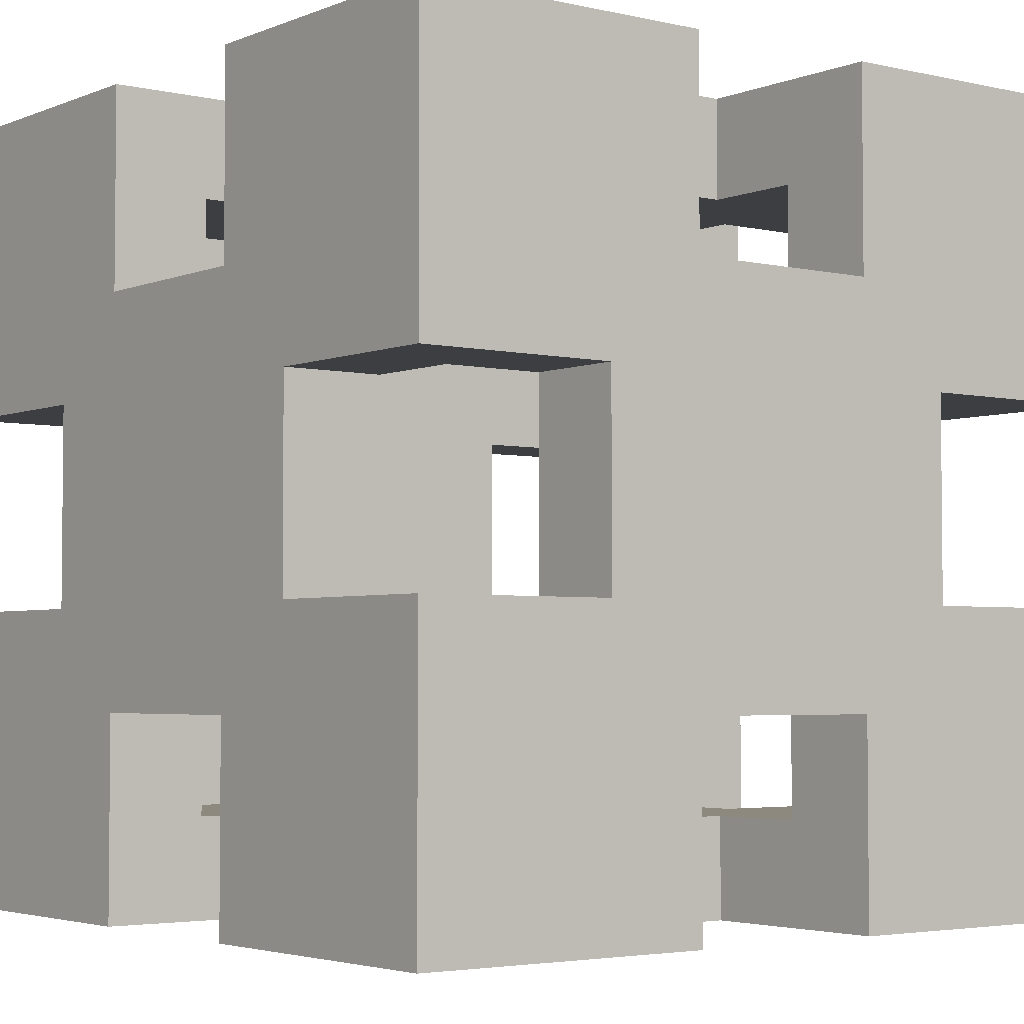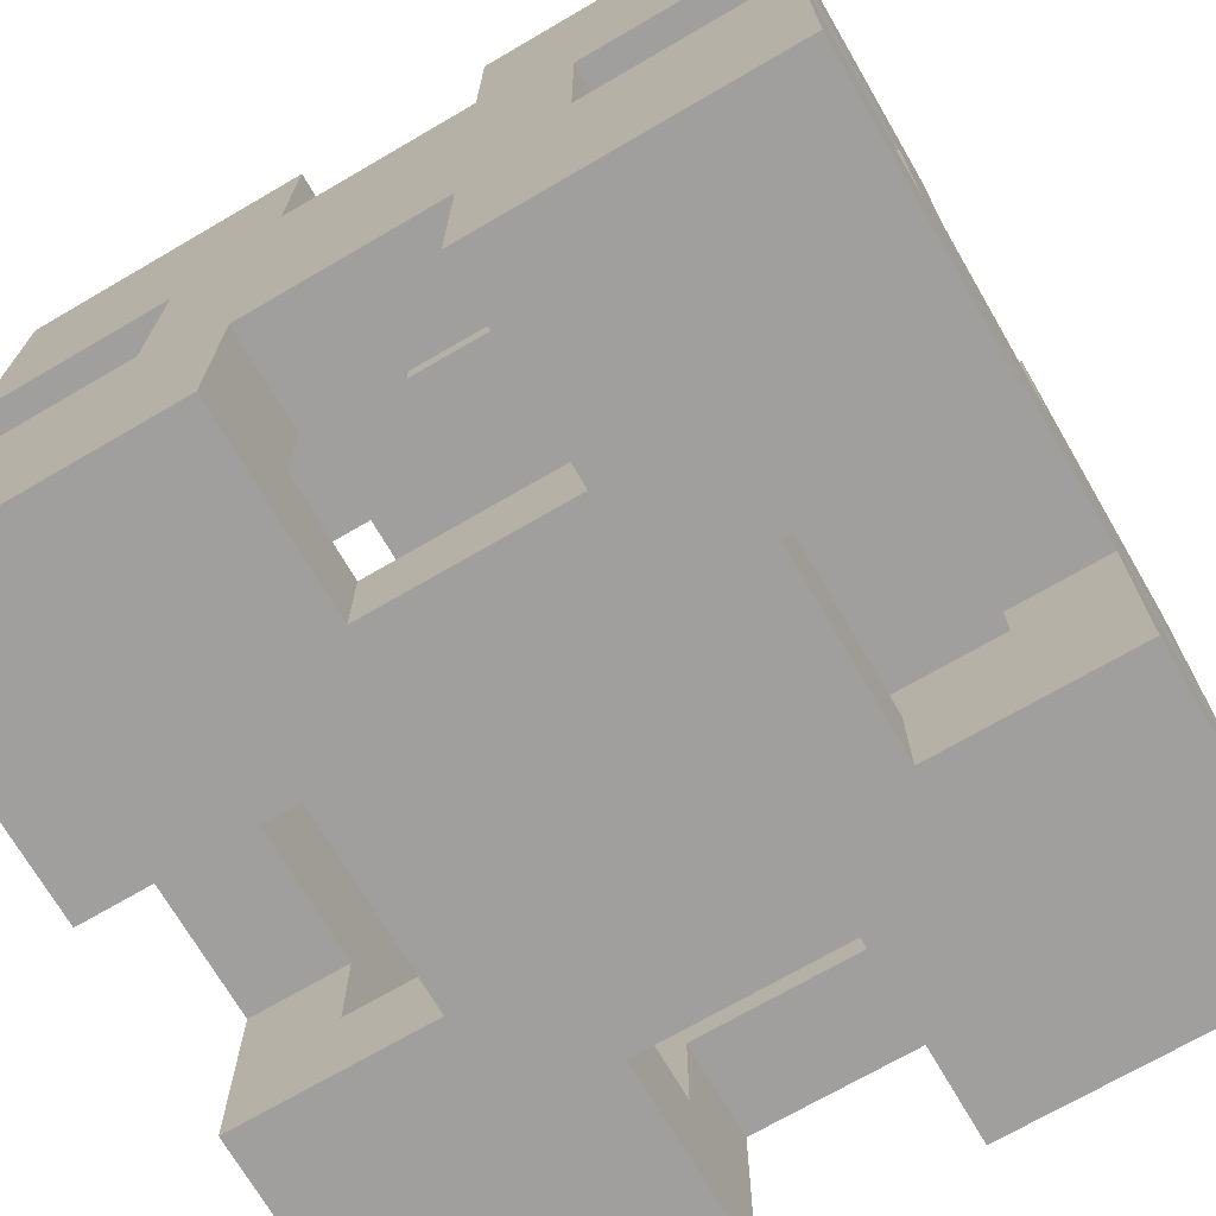
<metadata>
{"format":"obj","ext":"obj","renderer":"f3d","projection":"perspective","resolution":1024,"background":"white","views":[{"elev":-3.6,"azim":142.6,"up":"+Z"},{"elev":-71.3,"azim":30.2,"up":"+Z"}]}
</metadata>
<code>
g gameCube_8_d
v -4 0 4
v -4 0 1
v -4 0 -1
v -4 0 -4
v -4 1 3
v -4 1 2
v -4 1 -2
v -4 1 -3
v -4 2 3
v -4 2 2
v -4 2 1
v -4 2 -1
v -4 2 -2
v -4 2 -3
v -4 3 4
v -4 3 2
v -4 3 1
v -4 3 -1
v -4 3 -2
v -4 3 -4
v -4 5 4
v -4 5 2
v -4 5 1
v -4 5 -1
v -4 5 -2
v -4 5 -4
v -4 6 3
v -4 6 2
v -4 6 1
v -4 6 -1
v -4 6 -2
v -4 6 -3
v -4 7 3
v -4 7 2
v -4 7 -2
v -4 7 -3
v -4 8 4
v -4 8 1
v -4 8 -1
v -4 8 -4
v -2 0 1
v -2 0 -1
v -2 1 1
v -2 1 -1
v -2 3 4
v -2 3 3
v -2 3 -3
v -2 3 -4
v -2 5 4
v -2 5 3
v -2 5 -3
v -2 5 -4
v -2 7 1
v -2 7 -1
v -2 8 1
v -2 8 -1
v 1 0 4
v 1 0 2
v 1 0 -2
v 1 0 -4
v 1 1 3
v 1 1 2
v 1 1 -2
v 1 1 -3
v 1 2 4
v 1 2 3
v 1 2 -3
v 1 2 -4
v 1 6 4
v 1 6 3
v 1 6 -3
v 1 6 -4
v 1 7 3
v 1 7 2
v 1 7 -2
v 1 7 -3
v 1 8 4
v 1 8 2
v 1 8 -2
v 1 8 -4
v 3 1 3
v 3 1 2
v 3 1 1
v 3 1 -1
v 3 1 -2
v 3 1 -3
v 3 2 3
v 3 2 2
v 3 2 1
v 3 2 -1
v 3 2 -2
v 3 2 -3
v 3 3 3
v 3 3 2
v 3 3 1
v 3 3 -1
v 3 3 -2
v 3 3 -3
v 3 5 3
v 3 5 2
v 3 5 1
v 3 5 -1
v 3 5 -2
v 3 5 -3
v 3 6 3
v 3 6 2
v 3 6 1
v 3 6 -1
v 3 6 -2
v 3 6 -3
v 3 7 3
v 3 7 2
v 3 7 1
v 3 7 -1
v 3 7 -2
v 3 7 -3
v -3 1 3
v -3 1 2
v -3 1 1
v -3 1 -1
v -3 1 -2
v -3 1 -3
v -3 2 3
v -3 2 2
v -3 2 1
v -3 2 -1
v -3 2 -2
v -3 2 -3
v -3 3 3
v -3 3 2
v -3 3 1
v -3 3 -1
v -3 3 -2
v -3 3 -3
v -3 5 3
v -3 5 2
v -3 5 1
v -3 5 -1
v -3 5 -2
v -3 5 -3
v -3 6 3
v -3 6 2
v -3 6 1
v -3 6 -1
v -3 6 -2
v -3 6 -3
v -3 7 3
v -3 7 2
v -3 7 1
v -3 7 -1
v -3 7 -2
v -3 7 -3
v -1 0 4
v -1 0 2
v -1 0 -2
v -1 0 -4
v -1 1 3
v -1 1 2
v -1 1 -2
v -1 1 -3
v -1 2 4
v -1 2 3
v -1 2 -3
v -1 2 -4
v -1 6 4
v -1 6 3
v -1 6 -3
v -1 6 -4
v -1 7 3
v -1 7 2
v -1 7 -2
v -1 7 -3
v -1 8 4
v -1 8 2
v -1 8 -2
v -1 8 -4
v 2 0 1
v 2 0 -1
v 2 1 1
v 2 1 -1
v 2 3 4
v 2 3 3
v 2 3 -3
v 2 3 -4
v 2 5 4
v 2 5 3
v 2 5 -3
v 2 5 -4
v 2 7 1
v 2 7 -1
v 2 8 1
v 2 8 -1
v 4 0 4
v 4 0 1
v 4 0 -1
v 4 0 -4
v 4 1 3
v 4 1 2
v 4 1 -2
v 4 1 -3
v 4 2 3
v 4 2 2
v 4 2 1
v 4 2 -1
v 4 2 -2
v 4 2 -3
v 4 3 4
v 4 3 2
v 4 3 1
v 4 3 -1
v 4 3 -2
v 4 3 -4
v 4 5 4
v 4 5 2
v 4 5 1
v 4 5 -1
v 4 5 -2
v 4 5 -4
v 4 6 3
v 4 6 2
v 4 6 1
v 4 6 -1
v 4 6 -2
v 4 6 -3
v 4 7 3
v 4 7 2
v 4 7 -2
v 4 7 -3
v 4 8 4
v 4 8 1
v 4 8 -1
v 4 8 -4
v -4 0 4
v -4 3 4
v -4 5 4
v -4 8 4
v -3 1 4
v -3 2 4
v -3 6 4
v -3 7 4
v -2 1 4
v -2 2 4
v -2 3 4
v -2 5 4
v -2 6 4
v -2 7 4
v -1 0 4
v -1 2 4
v -1 3 4
v -1 5 4
v -1 6 4
v -1 8 4
v 1 0 4
v 1 2 4
v 1 3 4
v 1 5 4
v 1 6 4
v 1 8 4
v 2 1 4
v 2 2 4
v 2 3 4
v 2 5 4
v 2 6 4
v 2 7 4
v 3 1 4
v 3 2 4
v 3 6 4
v 3 7 4
v 4 0 4
v 4 3 4
v 4 5 4
v 4 8 4
v -4 3 2
v -4 5 2
v -3 3 2
v -3 5 2
v -1 0 2
v -1 1 2
v -1 7 2
v -1 8 2
v 1 0 2
v 1 1 2
v 1 7 2
v 1 8 2
v 3 3 2
v 3 5 2
v 4 3 2
v 4 5 2
v -4 0 -1
v -4 2 -1
v -4 6 -1
v -4 8 -1
v -3 1 -1
v -3 2 -1
v -3 6 -1
v -3 7 -1
v -2 0 -1
v -2 1 -1
v -2 7 -1
v -2 8 -1
v 2 0 -1
v 2 1 -1
v 2 7 -1
v 2 8 -1
v 3 1 -1
v 3 2 -1
v 3 6 -1
v 3 7 -1
v 4 0 -1
v 4 2 -1
v 4 6 -1
v 4 8 -1
v -3 1 -3
v -3 2 -3
v -3 3 -3
v -3 5 -3
v -3 6 -3
v -3 7 -3
v -2 1 -3
v -2 2 -3
v -2 3 -3
v -2 5 -3
v -2 6 -3
v -2 7 -3
v -1 1 -3
v -1 2 -3
v -1 3 -3
v -1 5 -3
v -1 6 -3
v -1 7 -3
v 1 1 -3
v 1 2 -3
v 1 3 -3
v 1 5 -3
v 1 6 -3
v 1 7 -3
v 2 1 -3
v 2 2 -3
v 2 3 -3
v 2 5 -3
v 2 6 -3
v 2 7 -3
v 3 1 -3
v 3 2 -3
v 3 3 -3
v 3 5 -3
v 3 6 -3
v 3 7 -3
v -3 1 3
v -3 2 3
v -3 3 3
v -3 5 3
v -3 6 3
v -3 7 3
v -2 1 3
v -2 2 3
v -2 3 3
v -2 5 3
v -2 6 3
v -2 7 3
v -1 1 3
v -1 2 3
v -1 3 3
v -1 5 3
v -1 6 3
v -1 7 3
v 1 1 3
v 1 2 3
v 1 3 3
v 1 5 3
v 1 6 3
v 1 7 3
v 2 1 3
v 2 2 3
v 2 3 3
v 2 5 3
v 2 6 3
v 2 7 3
v 3 1 3
v 3 2 3
v 3 3 3
v 3 5 3
v 3 6 3
v 3 7 3
v -4 0 1
v -4 2 1
v -4 6 1
v -4 8 1
v -3 1 1
v -3 2 1
v -3 6 1
v -3 7 1
v -2 0 1
v -2 1 1
v -2 7 1
v -2 8 1
v 2 0 1
v 2 1 1
v 2 7 1
v 2 8 1
v 3 1 1
v 3 2 1
v 3 6 1
v 3 7 1
v 4 0 1
v 4 2 1
v 4 6 1
v 4 8 1
v -4 3 -2
v -4 5 -2
v -3 3 -2
v -3 5 -2
v -1 0 -2
v -1 1 -2
v -1 7 -2
v -1 8 -2
v 1 0 -2
v 1 1 -2
v 1 7 -2
v 1 8 -2
v 3 3 -2
v 3 5 -2
v 4 3 -2
v 4 5 -2
v -4 0 -4
v -4 3 -4
v -4 5 -4
v -4 8 -4
v -3 1 -4
v -3 2 -4
v -3 6 -4
v -3 7 -4
v -2 1 -4
v -2 2 -4
v -2 3 -4
v -2 5 -4
v -2 6 -4
v -2 7 -4
v -1 0 -4
v -1 2 -4
v -1 3 -4
v -1 5 -4
v -1 6 -4
v -1 8 -4
v 1 0 -4
v 1 2 -4
v 1 3 -4
v 1 5 -4
v 1 6 -4
v 1 8 -4
v 2 1 -4
v 2 2 -4
v 2 3 -4
v 2 5 -4
v 2 6 -4
v 2 7 -4
v 3 1 -4
v 3 2 -4
v 3 6 -4
v 3 7 -4
v 4 0 -4
v 4 3 -4
v 4 5 -4
v 4 8 -4
v -4 0 4
v -1 0 4
v 1 0 4
v 4 0 4
v -3 0 3
v -2 0 3
v 2 0 3
v 3 0 3
v -3 0 2
v -2 0 2
v -1 0 2
v 1 0 2
v 2 0 2
v 3 0 2
v -4 0 1
v -2 0 1
v -1 0 1
v 1 0 1
v 2 0 1
v 4 0 1
v -4 0 -1
v -2 0 -1
v -1 0 -1
v 1 0 -1
v 2 0 -1
v 4 0 -1
v -3 0 -2
v -2 0 -2
v -1 0 -2
v 1 0 -2
v 2 0 -2
v 3 0 -2
v -3 0 -3
v -2 0 -3
v 2 0 -3
v 3 0 -3
v -4 0 -4
v -1 0 -4
v 1 0 -4
v 4 0 -4
v -1 2 4
v 1 2 4
v -1 2 3
v 1 2 3
v -4 2 1
v -3 2 1
v 3 2 1
v 4 2 1
v -4 2 -1
v -3 2 -1
v 3 2 -1
v 4 2 -1
v -1 2 -3
v 1 2 -3
v -1 2 -4
v 1 2 -4
v -4 5 4
v -2 5 4
v 2 5 4
v 4 5 4
v -3 5 3
v -2 5 3
v 2 5 3
v 3 5 3
v -4 5 2
v -3 5 2
v 3 5 2
v 4 5 2
v -4 5 -2
v -3 5 -2
v 3 5 -2
v 4 5 -2
v -3 5 -3
v -2 5 -3
v 2 5 -3
v 3 5 -3
v -4 5 -4
v -2 5 -4
v 2 5 -4
v 4 5 -4
v -3 7 3
v -2 7 3
v -1 7 3
v 1 7 3
v 2 7 3
v 3 7 3
v -3 7 2
v -2 7 2
v -1 7 2
v 1 7 2
v 2 7 2
v 3 7 2
v -3 7 1
v -2 7 1
v -1 7 1
v 1 7 1
v 2 7 1
v 3 7 1
v -3 7 -1
v -2 7 -1
v -1 7 -1
v 1 7 -1
v 2 7 -1
v 3 7 -1
v -3 7 -2
v -2 7 -2
v -1 7 -2
v 1 7 -2
v 2 7 -2
v 3 7 -2
v -3 7 -3
v -2 7 -3
v -1 7 -3
v 1 7 -3
v 2 7 -3
v 3 7 -3
v -3 1 3
v -2 1 3
v -1 1 3
v 1 1 3
v 2 1 3
v 3 1 3
v -3 1 2
v -2 1 2
v -1 1 2
v 1 1 2
v 2 1 2
v 3 1 2
v -3 1 1
v -2 1 1
v -1 1 1
v 1 1 1
v 2 1 1
v 3 1 1
v -3 1 -1
v -2 1 -1
v -1 1 -1
v 1 1 -1
v 2 1 -1
v 3 1 -1
v -3 1 -2
v -2 1 -2
v -1 1 -2
v 1 1 -2
v 2 1 -2
v 3 1 -2
v -3 1 -3
v -2 1 -3
v -1 1 -3
v 1 1 -3
v 2 1 -3
v 3 1 -3
v -4 3 4
v -2 3 4
v 2 3 4
v 4 3 4
v -3 3 3
v -2 3 3
v 2 3 3
v 3 3 3
v -4 3 2
v -3 3 2
v 3 3 2
v 4 3 2
v -4 3 -2
v -3 3 -2
v 3 3 -2
v 4 3 -2
v -3 3 -3
v -2 3 -3
v 2 3 -3
v 3 3 -3
v -4 3 -4
v -2 3 -4
v 2 3 -4
v 4 3 -4
v -1 6 4
v 1 6 4
v -1 6 3
v 1 6 3
v -4 6 1
v -3 6 1
v 3 6 1
v 4 6 1
v -4 6 -1
v -3 6 -1
v 3 6 -1
v 4 6 -1
v -1 6 -3
v 1 6 -3
v -1 6 -4
v 1 6 -4
v -4 8 4
v -1 8 4
v 1 8 4
v 4 8 4
v -3 8 3
v -2 8 3
v 2 8 3
v 3 8 3
v -3 8 2
v -2 8 2
v -1 8 2
v 1 8 2
v 2 8 2
v 3 8 2
v -4 8 1
v -2 8 1
v -1 8 1
v 1 8 1
v 2 8 1
v 4 8 1
v -4 8 -1
v -2 8 -1
v -1 8 -1
v 1 8 -1
v 2 8 -1
v 4 8 -1
v -3 8 -2
v -2 8 -2
v -1 8 -2
v 1 8 -2
v 2 8 -2
v 3 8 -2
v -3 8 -3
v -2 8 -3
v 2 8 -3
v 3 8 -3
v -4 8 -4
v -1 8 -4
v 1 8 -4
v 4 8 -4
f 5 2 1
f 6 2 5
f 7 4 3
f 8 4 7
f 9 5 1
f 9 6 5
f 10 2 6
f 10 6 9
f 11 2 10
f 12 7 3
f 13 8 7
f 13 7 12
f 14 4 8
f 14 8 13
f 15 9 1
f 15 11 10
f 15 10 9
f 16 11 15
f 17 12 11
f 17 11 16
f 18 13 12
f 18 12 17
f 18 14 13
f 19 14 18
f 20 4 14
f 20 14 19
f 22 17 16
f 23 18 17
f 23 17 22
f 24 19 18
f 24 18 23
f 25 19 24
f 27 23 22
f 27 22 21
f 28 23 27
f 29 24 23
f 29 23 28
f 30 26 25
f 30 24 29
f 30 25 24
f 31 26 30
f 32 26 31
f 33 27 21
f 33 28 27
f 34 29 28
f 34 28 33
f 35 32 31
f 35 31 30
f 36 26 32
f 36 32 35
f 37 33 21
f 37 34 33
f 38 29 34
f 38 34 37
f 39 35 30
f 39 36 35
f 40 26 36
f 40 36 39
f 43 42 41
f 44 42 43
f 49 46 45
f 50 46 49
f 51 48 47
f 52 48 51
f 55 54 53
f 56 54 55
f 61 58 57
f 62 58 61
f 63 60 59
f 64 60 63
f 65 61 57
f 66 61 65
f 67 60 64
f 68 60 67
f 73 70 69
f 76 72 71
f 77 74 73
f 77 73 69
f 78 74 77
f 79 76 75
f 80 72 76
f 80 76 79
f 87 82 81
f 88 83 82
f 88 82 87
f 89 83 88
f 90 85 84
f 91 86 85
f 91 85 90
f 92 86 91
f 93 89 88
f 93 88 87
f 94 89 93
f 95 90 89
f 95 89 94
f 96 92 91
f 96 90 95
f 96 91 90
f 97 92 96
f 98 92 97
f 100 95 94
f 101 96 95
f 101 95 100
f 102 97 96
f 102 96 101
f 103 97 102
f 105 101 100
f 105 100 99
f 106 101 105
f 107 102 101
f 107 101 106
f 108 104 103
f 108 102 107
f 108 103 102
f 109 104 108
f 110 104 109
f 111 106 105
f 112 107 106
f 112 106 111
f 113 107 112
f 114 109 108
f 115 110 109
f 115 109 114
f 116 110 115
f 117 118 123
f 118 119 124
f 123 118 124
f 124 119 125
f 120 121 126
f 121 122 127
f 126 121 127
f 127 122 128
f 124 125 129
f 123 124 129
f 129 125 130
f 125 126 131
f 130 125 131
f 127 128 132
f 131 126 132
f 126 127 132
f 132 128 133
f 133 128 134
f 130 131 136
f 131 132 137
f 136 131 137
f 132 133 138
f 137 132 138
f 138 133 139
f 136 137 141
f 135 136 141
f 141 137 142
f 137 138 143
f 142 137 143
f 139 140 144
f 143 138 144
f 138 139 144
f 144 140 145
f 145 140 146
f 141 142 147
f 142 143 148
f 147 142 148
f 148 143 149
f 144 145 150
f 145 146 151
f 150 145 151
f 151 146 152
f 153 154 157
f 157 154 158
f 155 156 159
f 159 156 160
f 153 157 161
f 161 157 162
f 160 156 163
f 163 156 164
f 165 166 169
f 167 168 172
f 169 170 173
f 165 169 173
f 173 170 174
f 171 172 175
f 172 168 176
f 175 172 176
f 177 178 179
f 179 178 180
f 181 182 185
f 185 182 186
f 183 184 187
f 187 184 188
f 189 190 191
f 191 190 192
f 193 194 197
f 197 194 198
f 195 196 199
f 199 196 200
f 193 197 201
f 197 198 201
f 198 194 202
f 201 198 202
f 202 194 203
f 195 199 204
f 199 200 205
f 204 199 205
f 200 196 206
f 205 200 206
f 193 201 207
f 202 203 207
f 201 202 207
f 207 203 208
f 203 204 209
f 208 203 209
f 204 205 210
f 209 204 210
f 205 206 210
f 210 206 211
f 206 196 212
f 211 206 212
f 208 209 214
f 209 210 215
f 214 209 215
f 210 211 216
f 215 210 216
f 216 211 217
f 214 215 219
f 213 214 219
f 219 215 220
f 215 216 221
f 220 215 221
f 217 218 222
f 221 216 222
f 216 217 222
f 222 218 223
f 223 218 224
f 213 219 225
f 219 220 225
f 220 221 226
f 225 220 226
f 223 224 227
f 222 223 227
f 224 218 228
f 227 224 228
f 213 225 229
f 225 226 229
f 226 221 230
f 229 226 230
f 222 227 231
f 227 228 231
f 228 218 232
f 231 228 232
f 237 234 233
f 238 234 237
f 239 236 235
f 240 236 239
f 241 237 233
f 241 238 237
f 242 234 238
f 242 238 241
f 243 234 242
f 244 239 235
f 245 240 239
f 245 239 244
f 246 236 240
f 246 240 245
f 247 241 233
f 247 243 242
f 247 242 241
f 248 243 247
f 249 244 243
f 249 243 248
f 250 245 244
f 250 244 249
f 250 246 245
f 251 246 250
f 252 236 246
f 252 246 251
f 254 249 248
f 255 250 249
f 255 249 254
f 256 251 250
f 256 250 255
f 257 251 256
f 259 255 254
f 259 254 253
f 260 255 259
f 261 256 255
f 261 255 260
f 262 258 257
f 262 256 261
f 262 257 256
f 263 258 262
f 264 258 263
f 265 259 253
f 265 260 259
f 266 261 260
f 266 260 265
f 267 264 263
f 267 263 262
f 268 258 264
f 268 264 267
f 269 265 253
f 269 266 265
f 270 261 266
f 270 266 269
f 271 267 262
f 271 268 267
f 272 258 268
f 272 268 271
f 275 274 273
f 276 274 275
f 281 278 277
f 282 278 281
f 283 280 279
f 284 280 283
f 287 286 285
f 288 286 287
f 293 290 289
f 294 290 293
f 295 292 291
f 296 292 295
f 297 293 289
f 298 293 297
f 299 292 296
f 300 292 299
f 305 302 301
f 308 304 303
f 309 306 305
f 309 305 301
f 310 306 309
f 311 308 307
f 312 304 308
f 312 308 311
f 319 314 313
f 320 315 314
f 320 314 319
f 321 315 320
f 322 317 316
f 323 318 317
f 323 317 322
f 324 318 323
f 325 321 320
f 325 320 319
f 326 321 325
f 327 322 321
f 327 321 326
f 328 324 323
f 328 322 327
f 328 323 322
f 329 324 328
f 330 324 329
f 332 327 326
f 333 328 327
f 333 327 332
f 334 329 328
f 334 328 333
f 335 329 334
f 337 333 332
f 337 332 331
f 338 333 337
f 339 334 333
f 339 333 338
f 340 336 335
f 340 334 339
f 340 335 334
f 341 336 340
f 342 336 341
f 343 338 337
f 344 339 338
f 344 338 343
f 345 339 344
f 346 341 340
f 347 342 341
f 347 341 346
f 348 342 347
f 349 350 355
f 350 351 356
f 355 350 356
f 356 351 357
f 352 353 358
f 353 354 359
f 358 353 359
f 359 354 360
f 356 357 361
f 355 356 361
f 361 357 362
f 357 358 363
f 362 357 363
f 359 360 364
f 363 358 364
f 358 359 364
f 364 360 365
f 365 360 366
f 362 363 368
f 363 364 369
f 368 363 369
f 364 365 370
f 369 364 370
f 370 365 371
f 368 369 373
f 367 368 373
f 373 369 374
f 369 370 375
f 374 369 375
f 371 372 376
f 375 370 376
f 370 371 376
f 376 372 377
f 377 372 378
f 373 374 379
f 374 375 380
f 379 374 380
f 380 375 381
f 376 377 382
f 377 378 383
f 382 377 383
f 383 378 384
f 385 386 389
f 389 386 390
f 387 388 391
f 391 388 392
f 385 389 393
f 393 389 394
f 392 388 395
f 395 388 396
f 397 398 401
f 399 400 404
f 401 402 405
f 397 401 405
f 405 402 406
f 403 404 407
f 404 400 408
f 407 404 408
f 409 410 411
f 411 410 412
f 413 414 417
f 417 414 418
f 415 416 419
f 419 416 420
f 421 422 423
f 423 422 424
f 425 426 429
f 429 426 430
f 427 428 431
f 431 428 432
f 425 429 433
f 429 430 433
f 430 426 434
f 433 430 434
f 434 426 435
f 427 431 436
f 431 432 437
f 436 431 437
f 432 428 438
f 437 432 438
f 425 433 439
f 434 435 439
f 433 434 439
f 439 435 440
f 435 436 441
f 440 435 441
f 436 437 442
f 441 436 442
f 437 438 442
f 442 438 443
f 438 428 444
f 443 438 444
f 440 441 446
f 441 442 447
f 446 441 447
f 442 443 448
f 447 442 448
f 448 443 449
f 446 447 451
f 445 446 451
f 451 447 452
f 447 448 453
f 452 447 453
f 449 450 454
f 453 448 454
f 448 449 454
f 454 450 455
f 455 450 456
f 445 451 457
f 451 452 457
f 452 453 458
f 457 452 458
f 455 456 459
f 454 455 459
f 456 450 460
f 459 456 460
f 445 457 461
f 457 458 461
f 458 453 462
f 461 458 462
f 454 459 463
f 459 460 463
f 460 450 464
f 463 460 464
f 469 466 465
f 470 466 469
f 471 468 467
f 472 468 471
f 473 469 465
f 473 470 469
f 474 466 470
f 474 470 473
f 475 466 474
f 476 471 467
f 477 472 471
f 477 471 476
f 478 468 472
f 478 472 477
f 479 473 465
f 479 475 474
f 479 474 473
f 480 475 479
f 481 476 475
f 481 475 480
f 482 477 476
f 482 476 481
f 482 478 477
f 483 478 482
f 484 468 478
f 484 478 483
f 486 481 480
f 487 482 481
f 487 481 486
f 488 483 482
f 488 482 487
f 489 483 488
f 491 487 486
f 491 486 485
f 492 487 491
f 493 488 487
f 493 487 492
f 494 490 489
f 494 488 493
f 494 489 488
f 495 490 494
f 496 490 495
f 497 491 485
f 497 492 491
f 498 493 492
f 498 492 497
f 499 496 495
f 499 495 494
f 500 490 496
f 500 496 499
f 501 497 485
f 501 498 497
f 502 493 498
f 502 498 501
f 503 499 494
f 503 500 499
f 504 490 500
f 504 500 503
f 507 506 505
f 508 506 507
f 513 510 509
f 514 510 513
f 515 512 511
f 516 512 515
f 519 518 517
f 520 518 519
f 525 522 521
f 526 522 525
f 527 524 523
f 528 524 527
f 529 525 521
f 530 525 529
f 531 524 528
f 532 524 531
f 537 534 533
f 540 536 535
f 541 538 537
f 541 537 533
f 542 538 541
f 543 540 539
f 544 536 540
f 544 540 543
f 551 546 545
f 552 547 546
f 552 546 551
f 553 547 552
f 554 549 548
f 555 550 549
f 555 549 554
f 556 550 555
f 557 553 552
f 557 552 551
f 558 553 557
f 559 554 553
f 559 553 558
f 560 556 555
f 560 554 559
f 560 555 554
f 561 556 560
f 562 556 561
f 564 559 558
f 565 560 559
f 565 559 564
f 566 561 560
f 566 560 565
f 567 561 566
f 569 565 564
f 569 564 563
f 570 565 569
f 571 566 565
f 571 565 570
f 572 568 567
f 572 566 571
f 572 567 566
f 573 568 572
f 574 568 573
f 575 570 569
f 576 571 570
f 576 570 575
f 577 571 576
f 578 573 572
f 579 574 573
f 579 573 578
f 580 574 579
f 581 582 587
f 582 583 588
f 587 582 588
f 588 583 589
f 584 585 590
f 585 586 591
f 590 585 591
f 591 586 592
f 588 589 593
f 587 588 593
f 593 589 594
f 589 590 595
f 594 589 595
f 591 592 596
f 595 590 596
f 590 591 596
f 596 592 597
f 597 592 598
f 594 595 600
f 595 596 601
f 600 595 601
f 596 597 602
f 601 596 602
f 602 597 603
f 600 601 605
f 599 600 605
f 605 601 606
f 601 602 607
f 606 601 607
f 603 604 608
f 607 602 608
f 602 603 608
f 608 604 609
f 609 604 610
f 605 606 611
f 606 607 612
f 611 606 612
f 612 607 613
f 608 609 614
f 609 610 615
f 614 609 615
f 615 610 616
f 617 618 621
f 621 618 622
f 619 620 623
f 623 620 624
f 617 621 625
f 625 621 626
f 624 620 627
f 627 620 628
f 629 630 633
f 631 632 636
f 633 634 637
f 629 633 637
f 637 634 638
f 635 636 639
f 636 632 640
f 639 636 640
f 641 642 643
f 643 642 644
f 645 646 649
f 649 646 650
f 647 648 651
f 651 648 652
f 653 654 655
f 655 654 656
f 657 658 661
f 661 658 662
f 659 660 663
f 663 660 664
f 657 661 665
f 661 662 665
f 662 658 666
f 665 662 666
f 666 658 667
f 659 663 668
f 663 664 669
f 668 663 669
f 664 660 670
f 669 664 670
f 657 665 671
f 666 667 671
f 665 666 671
f 671 667 672
f 667 668 673
f 672 667 673
f 668 669 674
f 673 668 674
f 669 670 674
f 674 670 675
f 670 660 676
f 675 670 676
f 672 673 678
f 673 674 679
f 678 673 679
f 674 675 680
f 679 674 680
f 680 675 681
f 678 679 683
f 677 678 683
f 683 679 684
f 679 680 685
f 684 679 685
f 681 682 686
f 685 680 686
f 680 681 686
f 686 682 687
f 687 682 688
f 677 683 689
f 683 684 689
f 684 685 690
f 689 684 690
f 687 688 691
f 686 687 691
f 688 682 692
f 691 688 692
f 677 689 693
f 689 690 693
f 690 685 694
f 693 690 694
f 686 691 695
f 691 692 695
f 692 682 696
f 695 692 696

</code>
